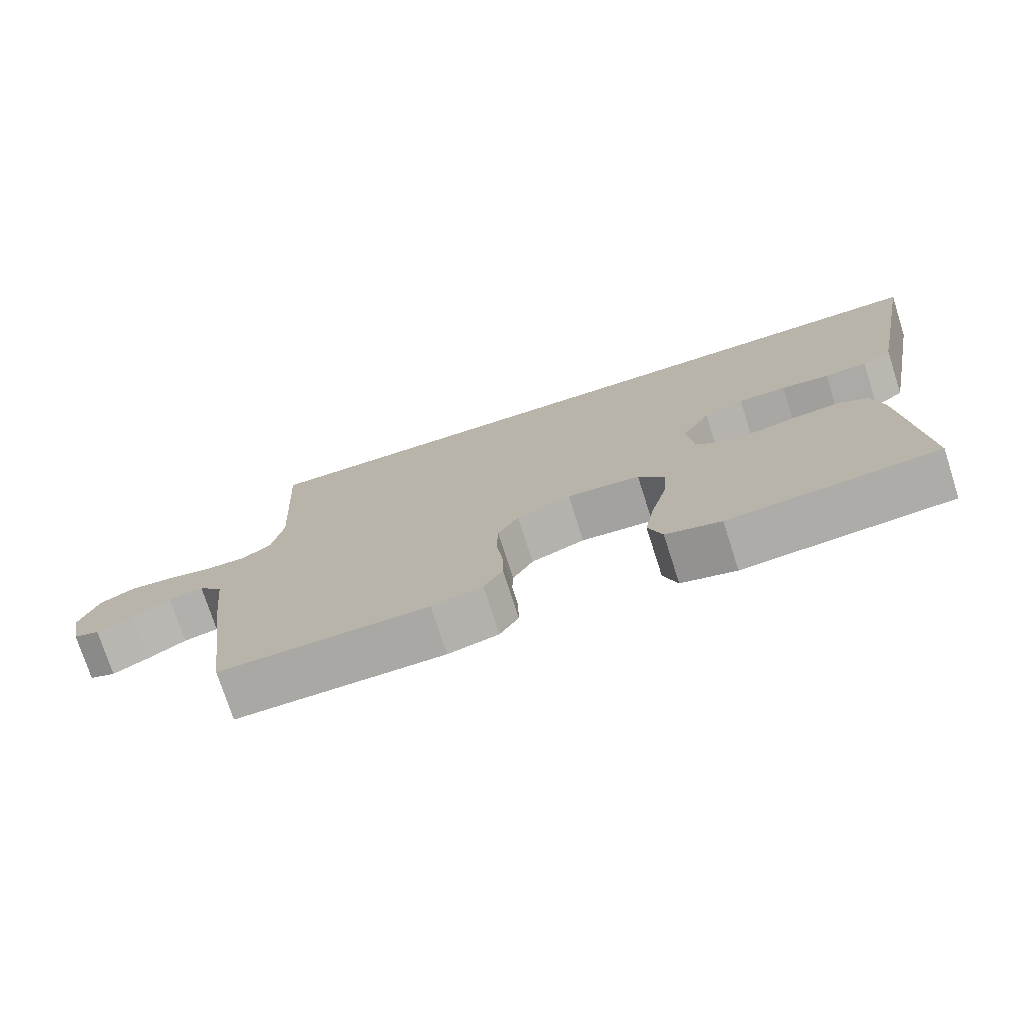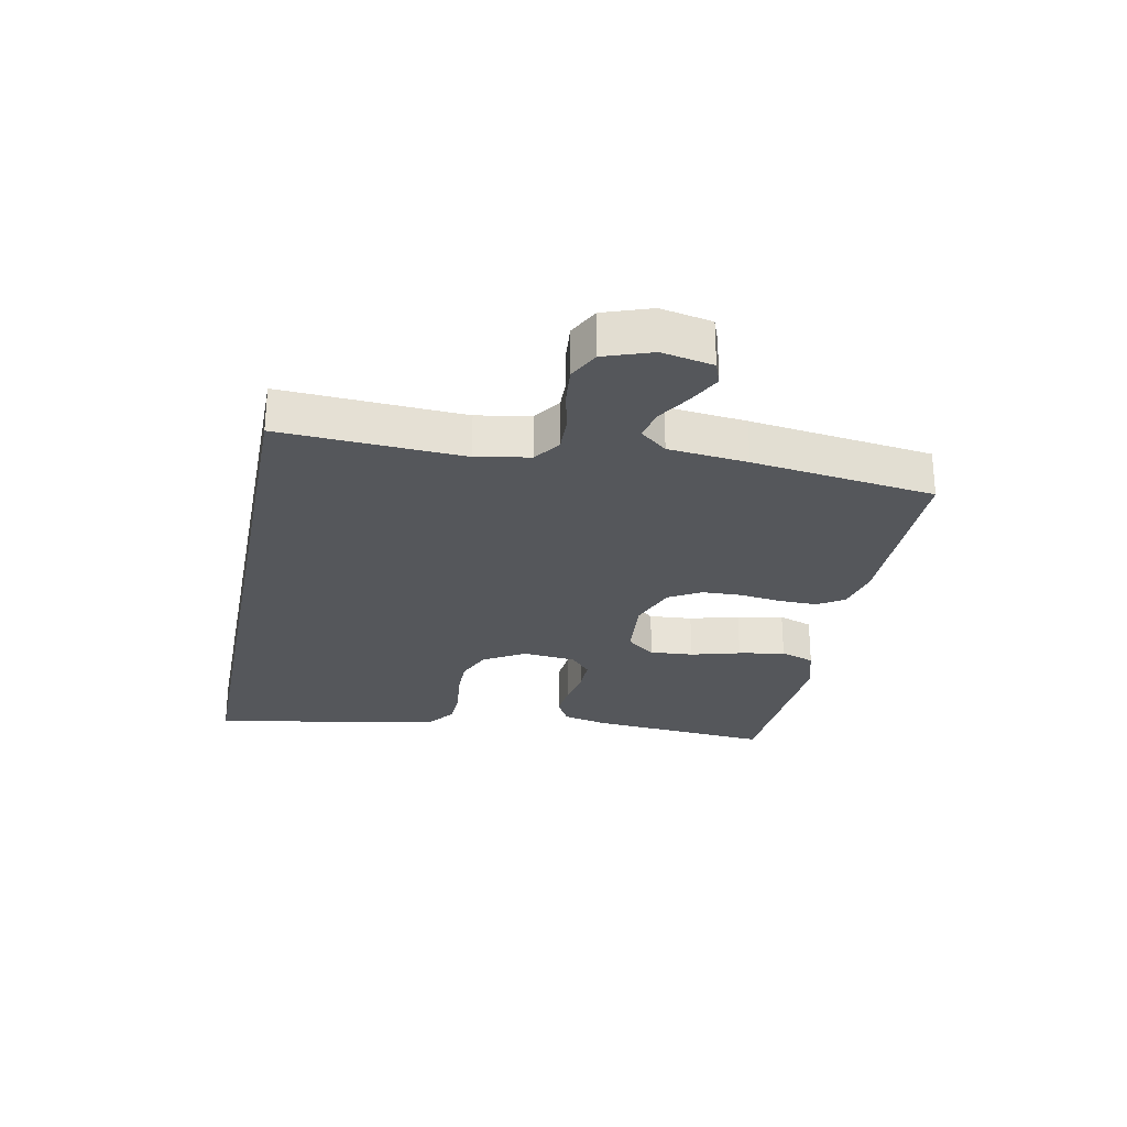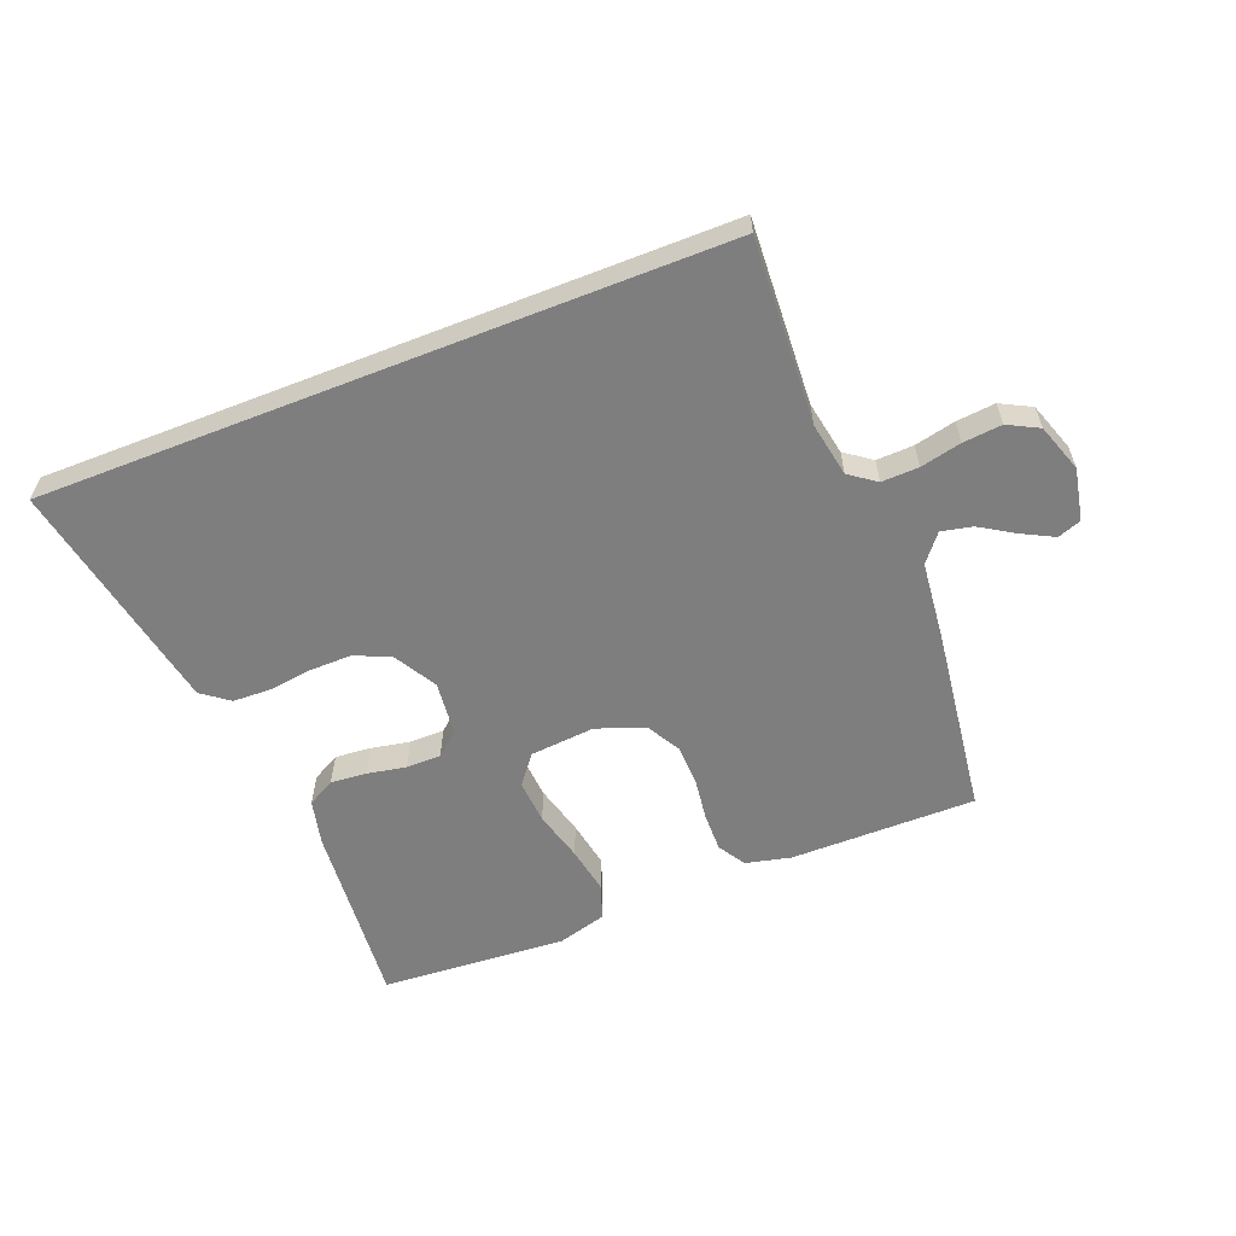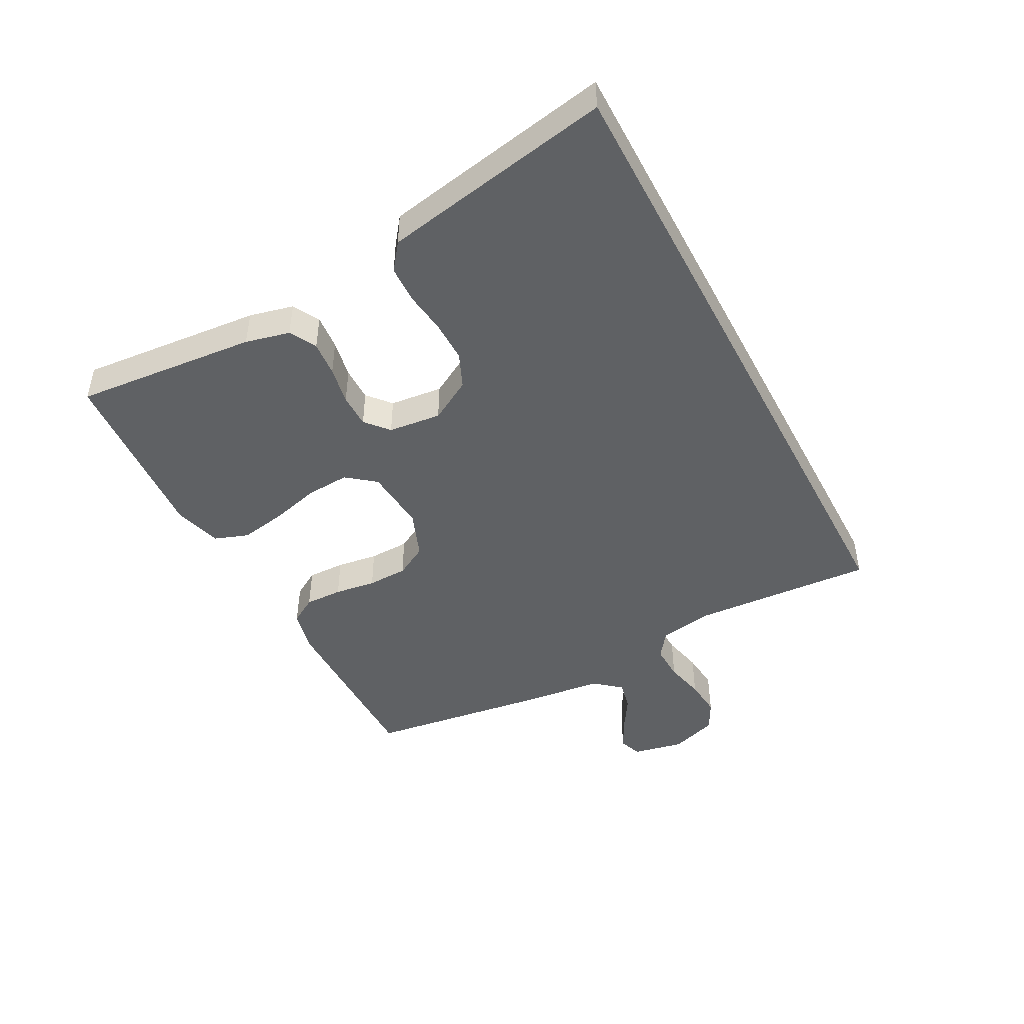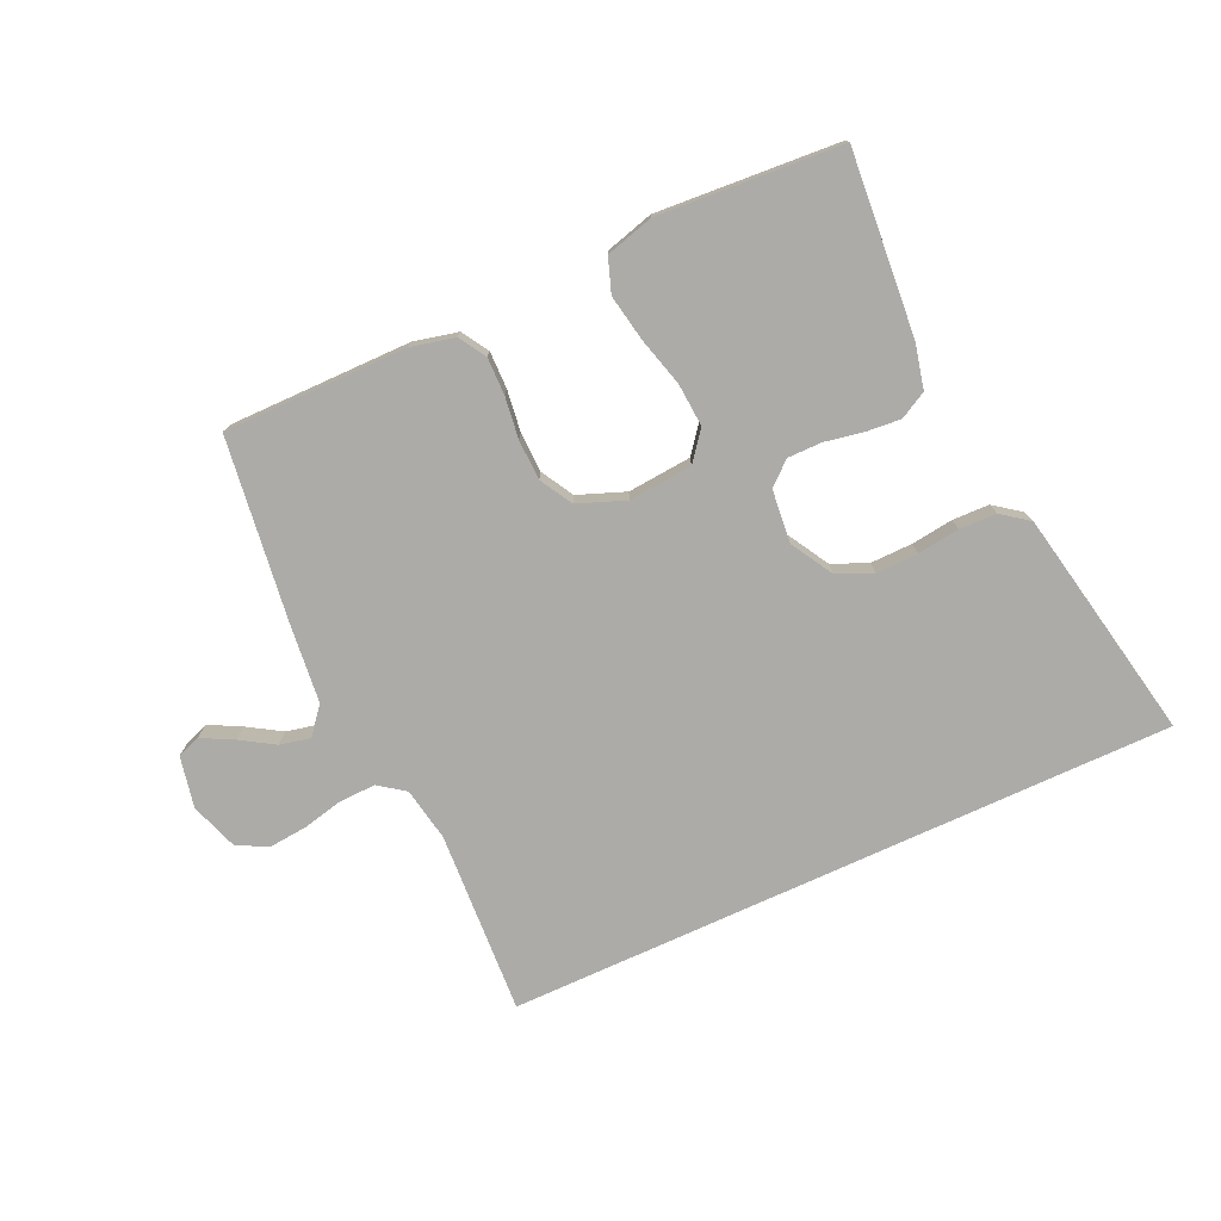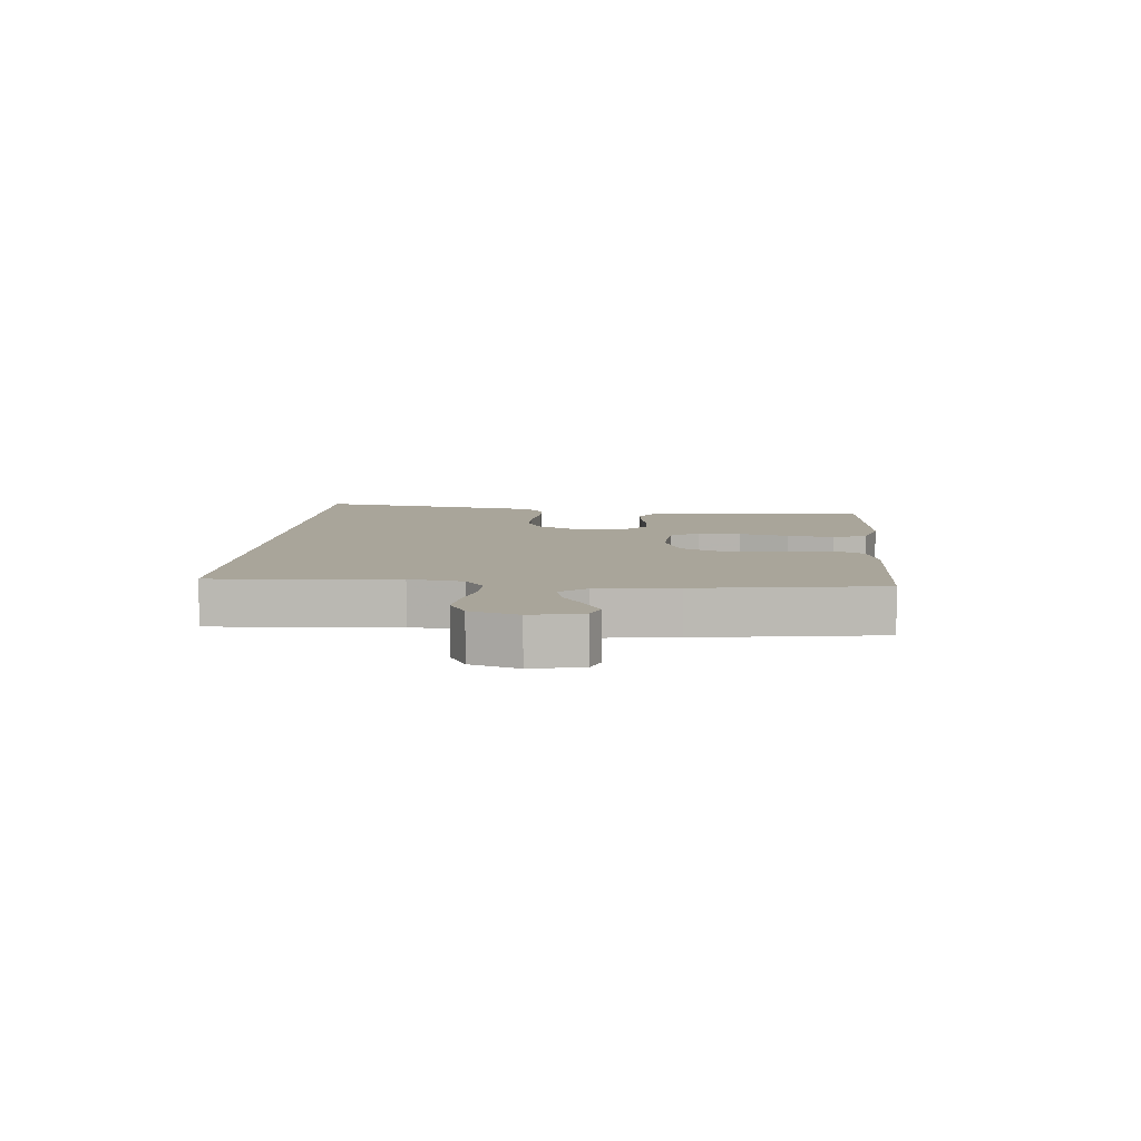
<metadata>
{"format":"obj","ext":"obj","renderer":"f3d","projection":"perspective","resolution":1024,"background":"white","views":[{"elev":-75.0,"azim":-162.2,"up":"+Z"},{"elev":-26.8,"azim":78.8,"up":"+Y"},{"elev":-59.4,"azim":21.5,"up":"+Y"},{"elev":-46.0,"azim":-62.3,"up":"+Y"},{"elev":-76.3,"azim":-155.4,"up":"+Y"},{"elev":7.5,"azim":94.1,"up":"+Y"}]}
</metadata>
<code>
v -0.605 0.07 0.5
v 0.494 0.07 0.5
v 0.477 0.07 0.2
v 0.493 0.07 0.112
v 0.536 0.07 0.081
v 0.596 0.07 0.083
v 0.662 0.07 0.098
v 0.725 0.07 0.104
v 0.775 0.07 0.078
v 0.802 0.07 0
v 0.785 0.07 -0.084
v 0.747 0.07 -0.098
v 0.695 0.07 -0.071
v 0.64 0.07 -0.037
v 0.59 0.07 -0.026
v 0.554 0.07 -0.07
v 0.54 0.07 -0.2
v 0.5 0.07 -0.5
v 0.2 0.07 -0.499
v 0.127 0.07 -0.482
v 0.1 0.07 -0.438
v 0.101 0.07 -0.376
v 0.11 0.07 -0.308
v 0.108 0.07 -0.242
v 0.078 0.07 -0.189
v 0 0.07 -0.159
v -0.105 0.07 -0.168
v -0.142 0.07 -0.215
v -0.137 0.07 -0.286
v -0.115 0.07 -0.367
v -0.101 0.07 -0.443
v -0.121 0.07 -0.499
v -0.2 0.07 -0.521
v -0.5 0.07 -0.5
v -0.475 0.07 -0.2
v -0.458 0.07 -0.127
v -0.414 0.07 -0.103
v -0.356 0.07 -0.108
v -0.293 0.07 -0.12
v -0.237 0.07 -0.12
v -0.199 0.07 -0.087
v -0.19 0.07 0
v -0.23 0.07 0.069
v -0.288 0.07 0.094
v -0.357 0.07 0.093
v -0.426 0.07 0.084
v -0.487 0.07 0.086
v -0.531 0.07 0.119
v -0.547 0.07 0.2
v -0.605 0 0.5
v 0.494 0 0.5
v 0.477 0 0.2
v 0.493 0 0.112
v 0.536 0 0.081
v 0.596 0 0.083
v 0.662 0 0.098
v 0.725 0 0.104
v 0.775 0 0.078
v 0.802 0 0
v 0.785 0 -0.084
v 0.747 0 -0.098
v 0.695 0 -0.071
v 0.64 0 -0.037
v 0.59 0 -0.026
v 0.554 0 -0.07
v 0.54 0 -0.2
v 0.5 0 -0.5
v 0.2 0 -0.499
v 0.127 0 -0.482
v 0.1 0 -0.438
v 0.101 0 -0.376
v 0.11 0 -0.308
v 0.108 0 -0.242
v 0.078 0 -0.189
v 0 0 -0.159
v -0.105 0 -0.168
v -0.142 0 -0.215
v -0.137 0 -0.286
v -0.115 0 -0.367
v -0.101 0 -0.443
v -0.121 0 -0.499
v -0.2 0 -0.521
v -0.5 0 -0.5
v -0.475 0 -0.2
v -0.458 0 -0.127
v -0.414 0 -0.103
v -0.356 0 -0.108
v -0.293 0 -0.12
v -0.237 0 -0.12
v -0.199 0 -0.087
v -0.19 0 0
v -0.23 0 0.069
v -0.288 0 0.094
v -0.357 0 0.093
v -0.426 0 0.084
v -0.487 0 0.086
v -0.531 0 0.119
v -0.547 0 0.2
f 45 46 47 48
f 44 45 48 49
f 36 37 38 39
f 36 39 40
f 35 36 40
f 34 35 40
f 33 34 40 41
f 29 30 31 32
f 29 32 33 41
f 20 21 22 23
f 20 23 24
f 19 20 24
f 16 17 18 19
f 15 16 19 24
f 11 12 13 14
f 9 10 11 14
f 9 14 15
f 6 7 8 9
f 5 6 9 15
f 4 5 15 24
f 49 1 2 3
f 44 49 3 4
f 28 29 41 42
f 27 28 42
f 26 27 42
f 25 26 42 43
f 4 24 25
f 4 25 43
f 4 43 44
f 97 96 95 94
f 98 97 94 93
f 88 87 86 85
f 89 88 85
f 89 85 84
f 89 84 83
f 90 89 83 82
f 81 80 79 78
f 90 82 81 78
f 72 71 70 69
f 73 72 69
f 73 69 68
f 68 67 66 65
f 73 68 65 64
f 63 62 61 60
f 63 60 59 58
f 64 63 58
f 58 57 56 55
f 64 58 55 54
f 73 64 54 53
f 52 51 50 98
f 53 52 98 93
f 91 90 78 77
f 91 77 76
f 91 76 75
f 92 91 75 74
f 74 73 53
f 92 74 53
f 93 92 53
f 1 50 51 2
f 2 51 52 3
f 3 52 53 4
f 4 53 54 5
f 5 54 55 6
f 6 55 56 7
f 7 56 57 8
f 8 57 58 9
f 9 58 59 10
f 10 59 60 11
f 11 60 61 12
f 12 61 62 13
f 13 62 63 14
f 14 63 64 15
f 15 64 65 16
f 16 65 66 17
f 17 66 67 18
f 18 67 68 19
f 19 68 69 20
f 20 69 70 21
f 21 70 71 22
f 22 71 72 23
f 23 72 73 24
f 24 73 74 25
f 25 74 75 26
f 26 75 76 27
f 27 76 77 28
f 28 77 78 29
f 29 78 79 30
f 30 79 80 31
f 31 80 81 32
f 32 81 82 33
f 33 82 83 34
f 34 83 84 35
f 35 84 85 36
f 36 85 86 37
f 37 86 87 38
f 38 87 88 39
f 39 88 89 40
f 40 89 90 41
f 41 90 91 42
f 42 91 92 43
f 43 92 93 44
f 44 93 94 45
f 45 94 95 46
f 46 95 96 47
f 47 96 97 48
f 48 97 98 49
f 49 98 50 1

</code>
